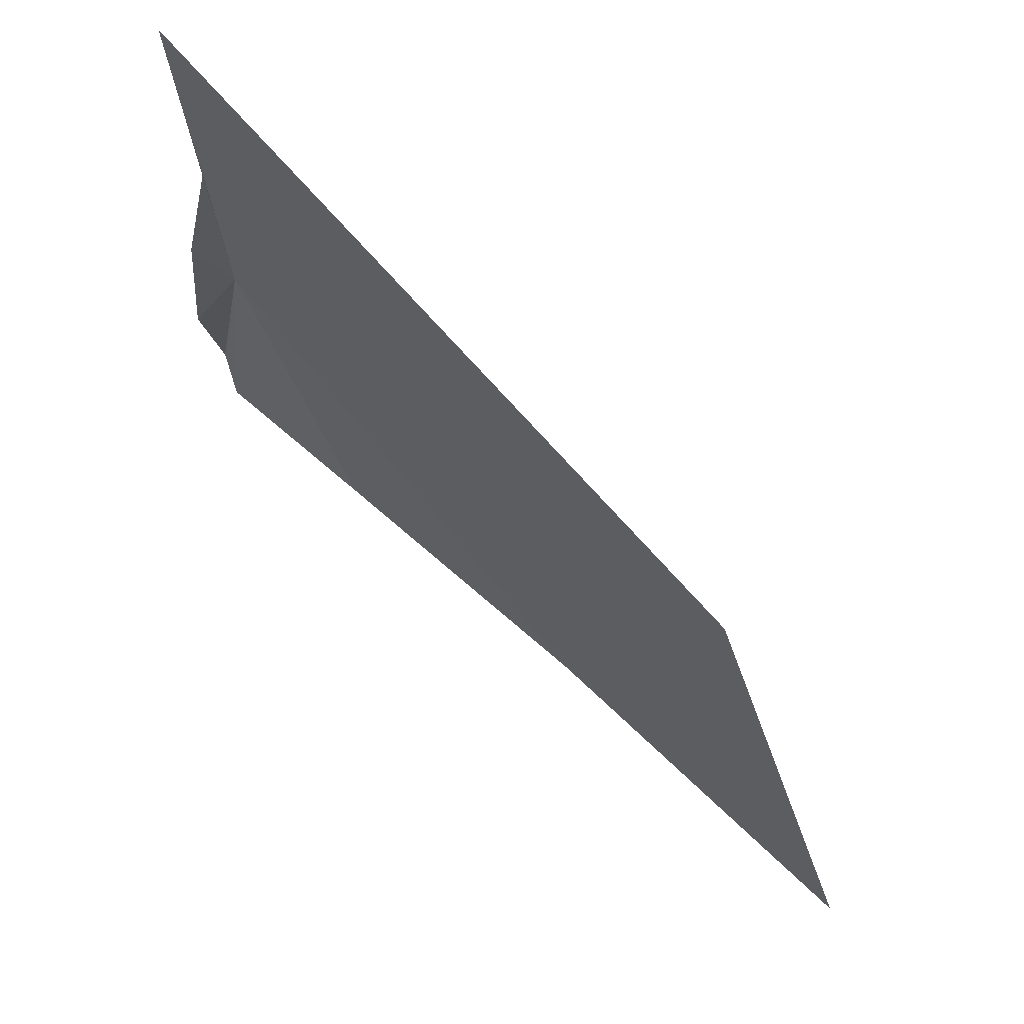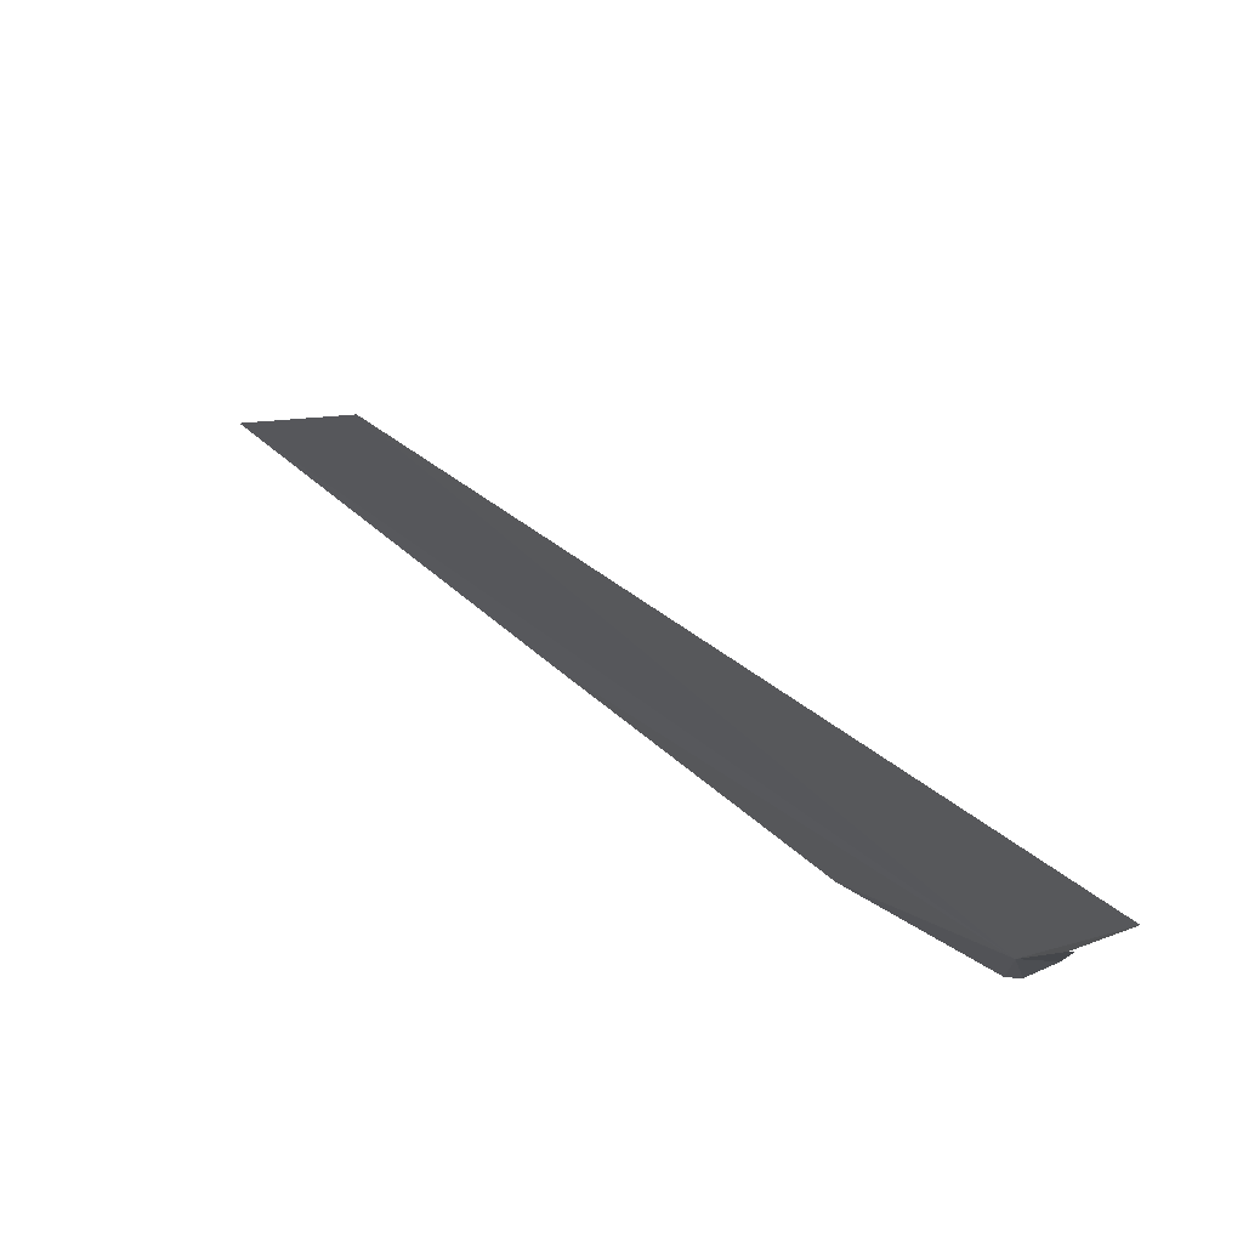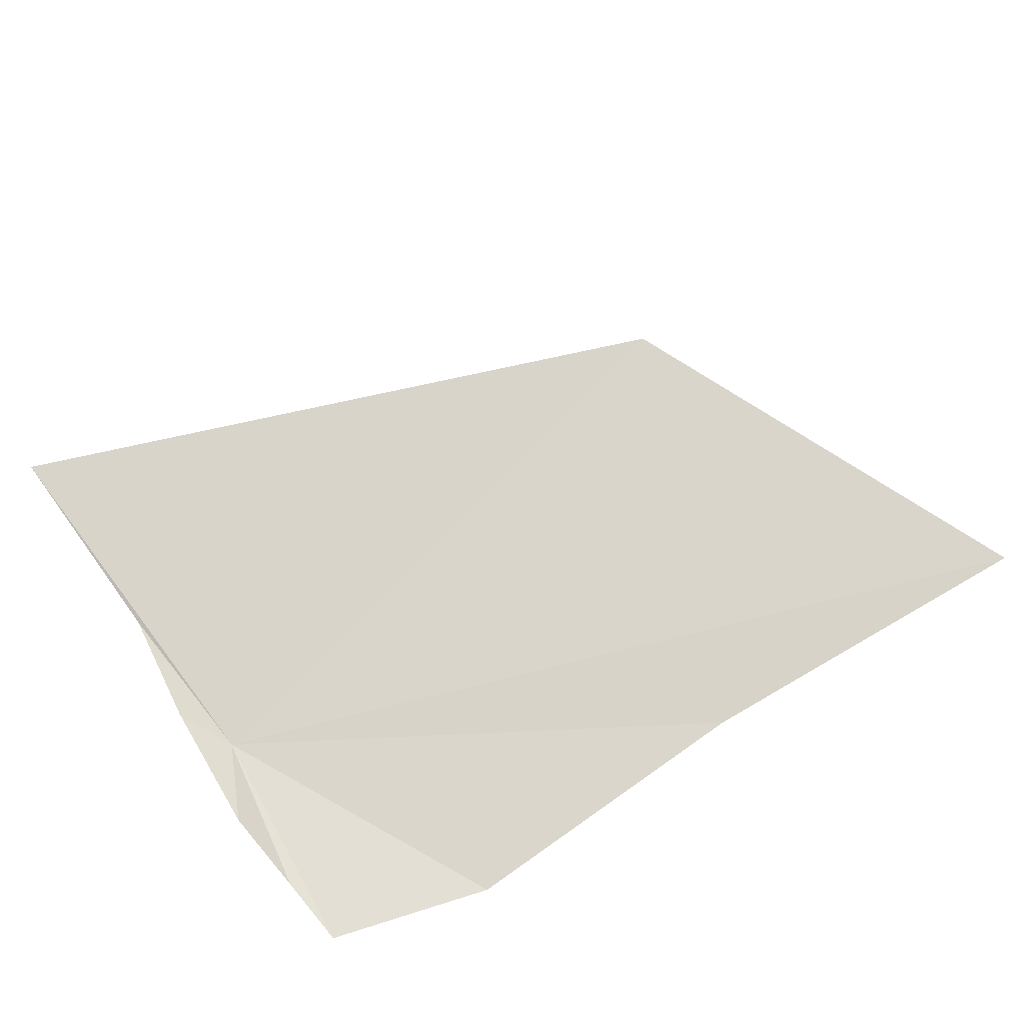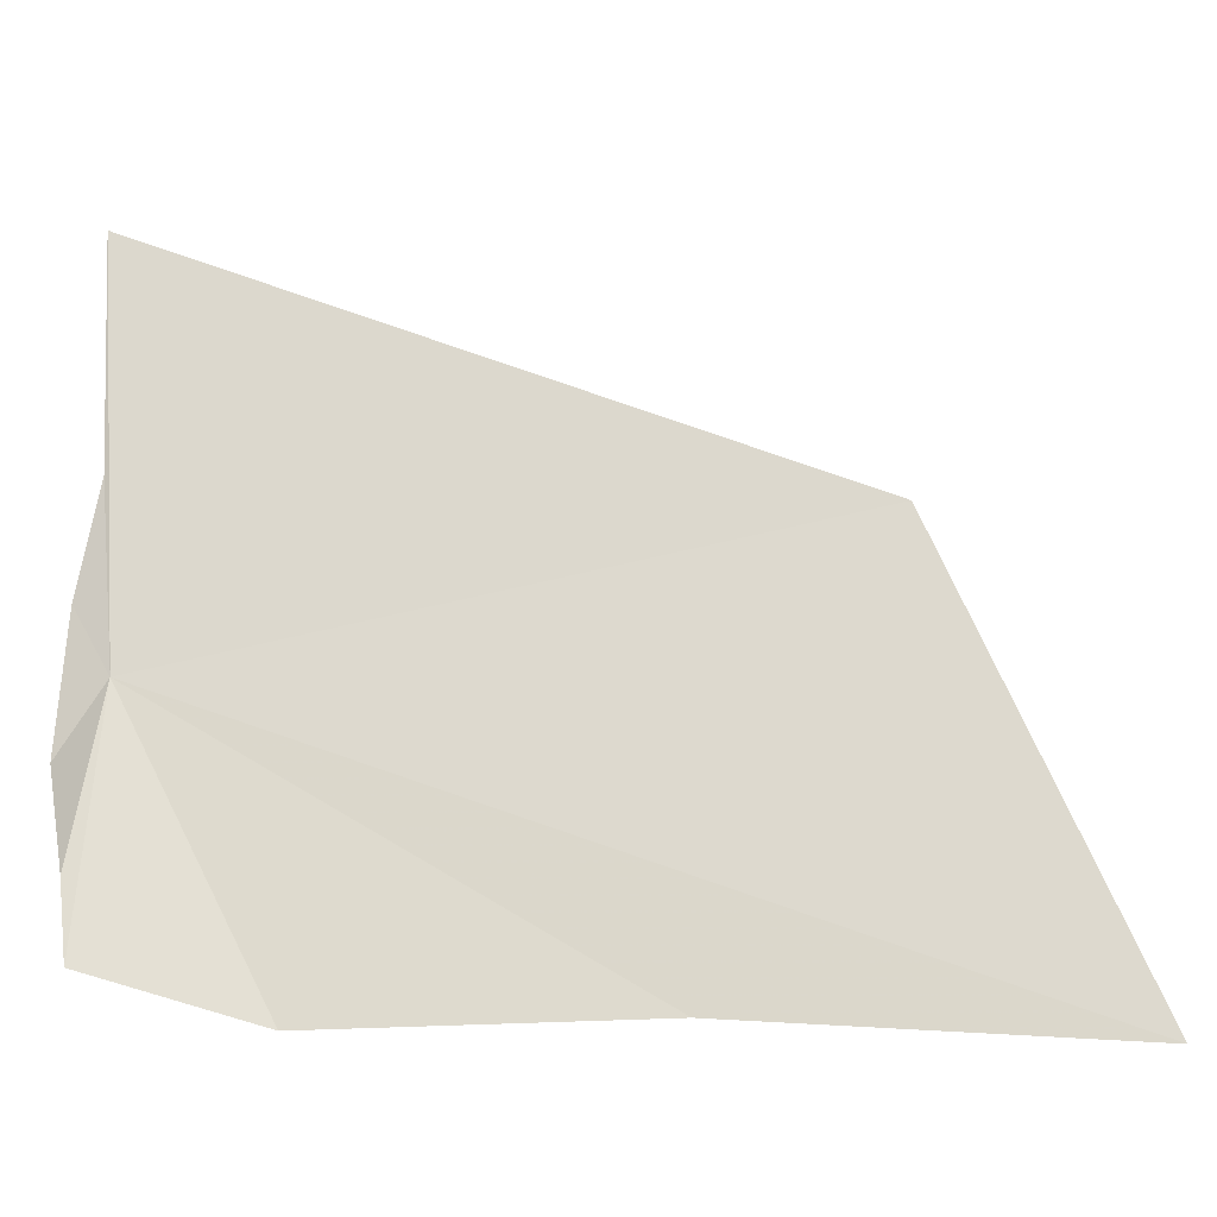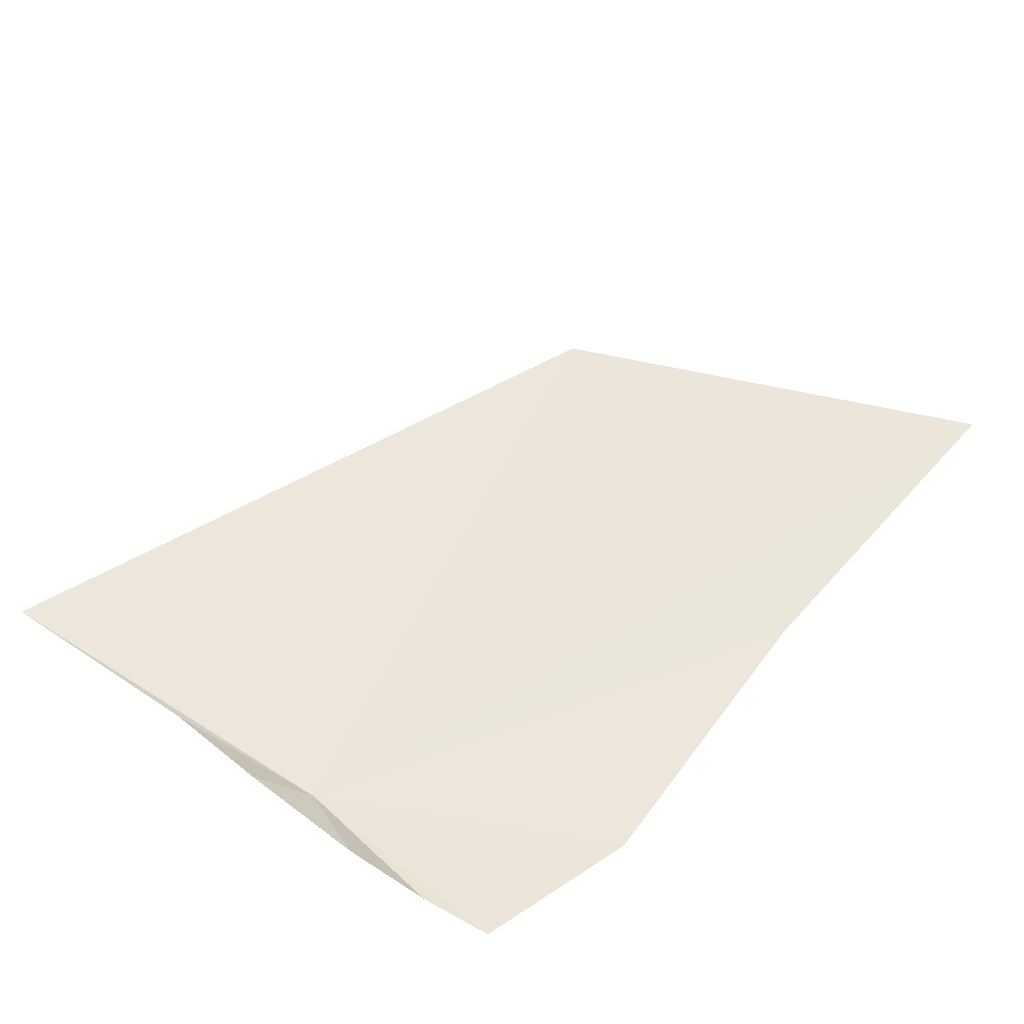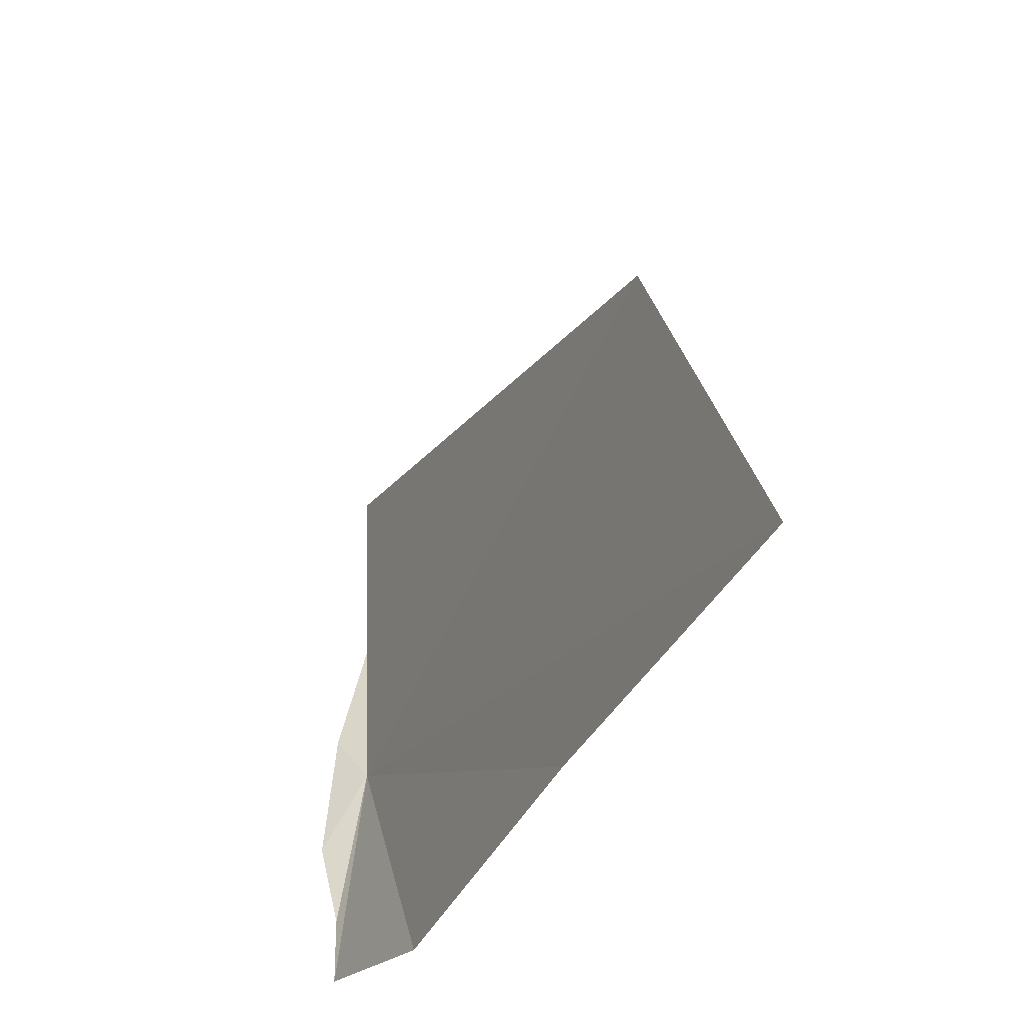
<metadata>
{"format":"obj","ext":"obj","renderer":"f3d","projection":"perspective","resolution":1024,"background":"white","views":[{"elev":64.6,"azim":43.2,"up":"+Y"},{"elev":78.6,"azim":-141.9,"up":"+Y"},{"elev":74.2,"azim":-33.6,"up":"+Z"},{"elev":-19.4,"azim":2.5,"up":"+Y"},{"elev":54.6,"azim":-52.9,"up":"+Z"},{"elev":-41.0,"azim":65.5,"up":"+Y"}]}
</metadata>
<code>
v -9.888 22.37 -30.11
v -9.991 20.94 -30.01
v -9.01 20.66 -30.12
v -10.1 21.89 -29.92
v -10.04 21.37 -30.02
v -10.04 24.73 -30.07
v -6.037 23.21 -30.1
v -10.06 22.69 -29.97
v -7.122 20.71 -30.14
v -4.898 20.57 -30.12
v -9.981 23.41 -30.1
f 1 3 2
f 1 5 4
f 1 6 7
f 1 4 8
f 1 2 5
f 1 10 9
f 1 9 3
f 1 7 10
f 1 8 11
f 1 11 6

</code>
